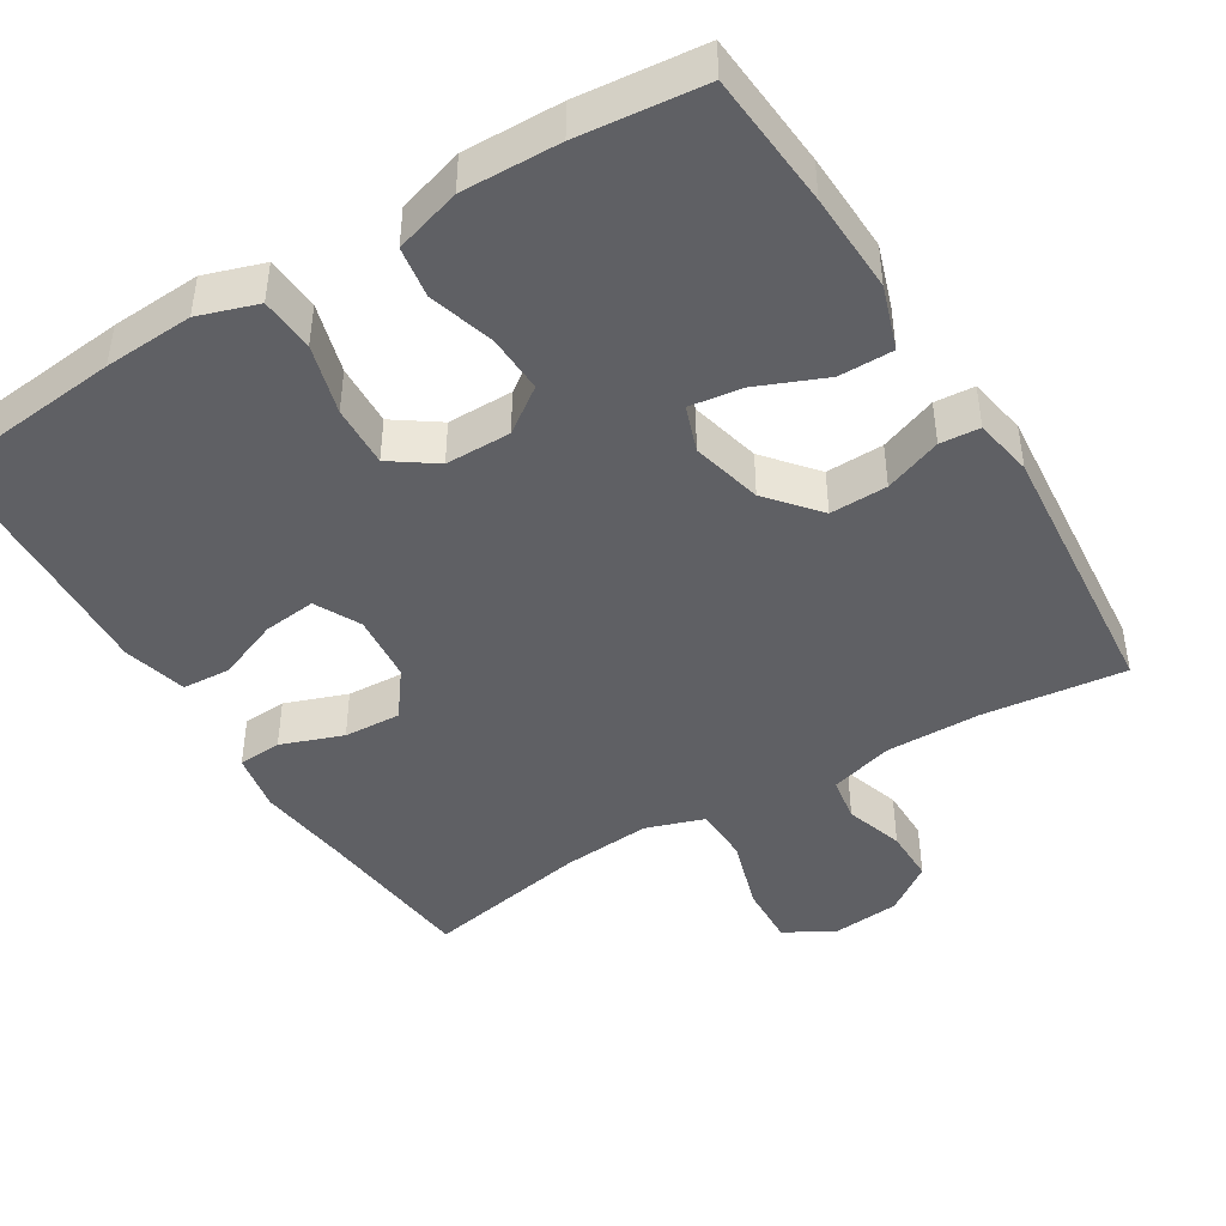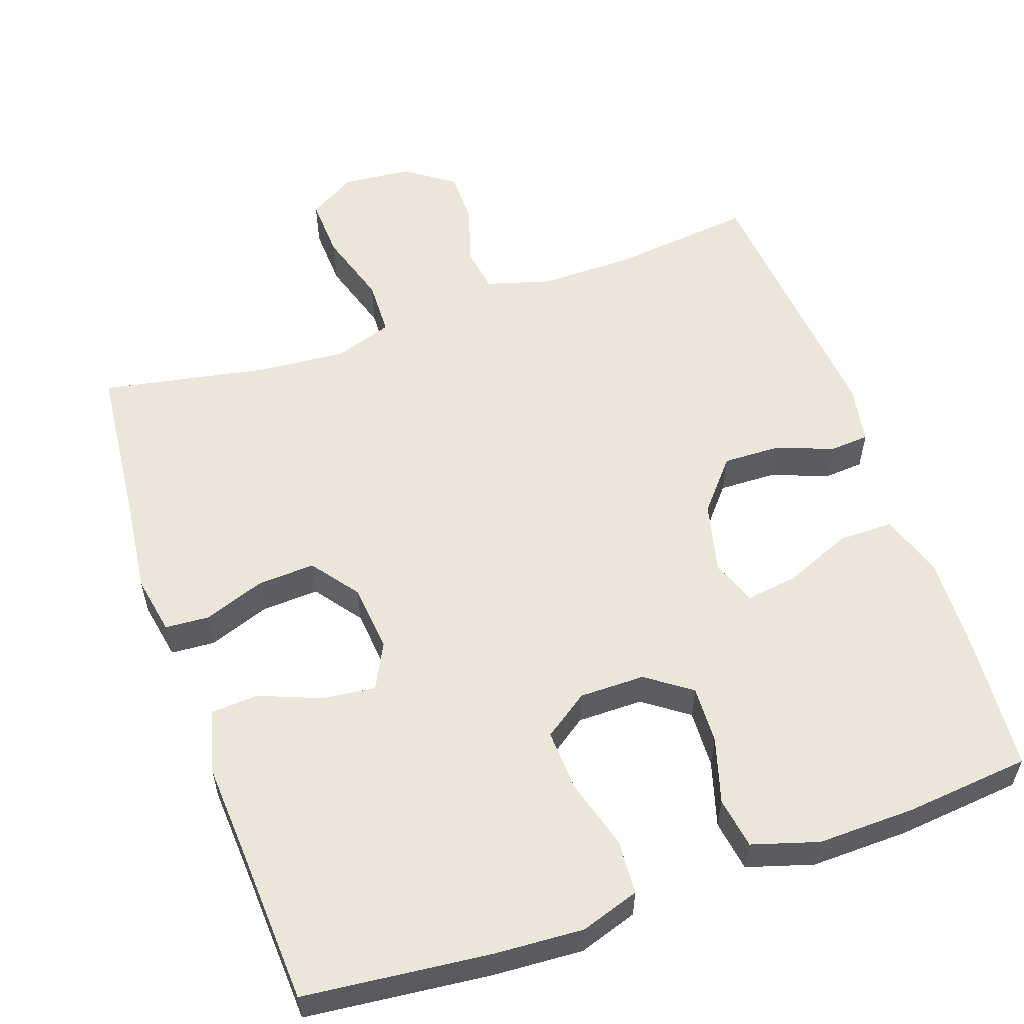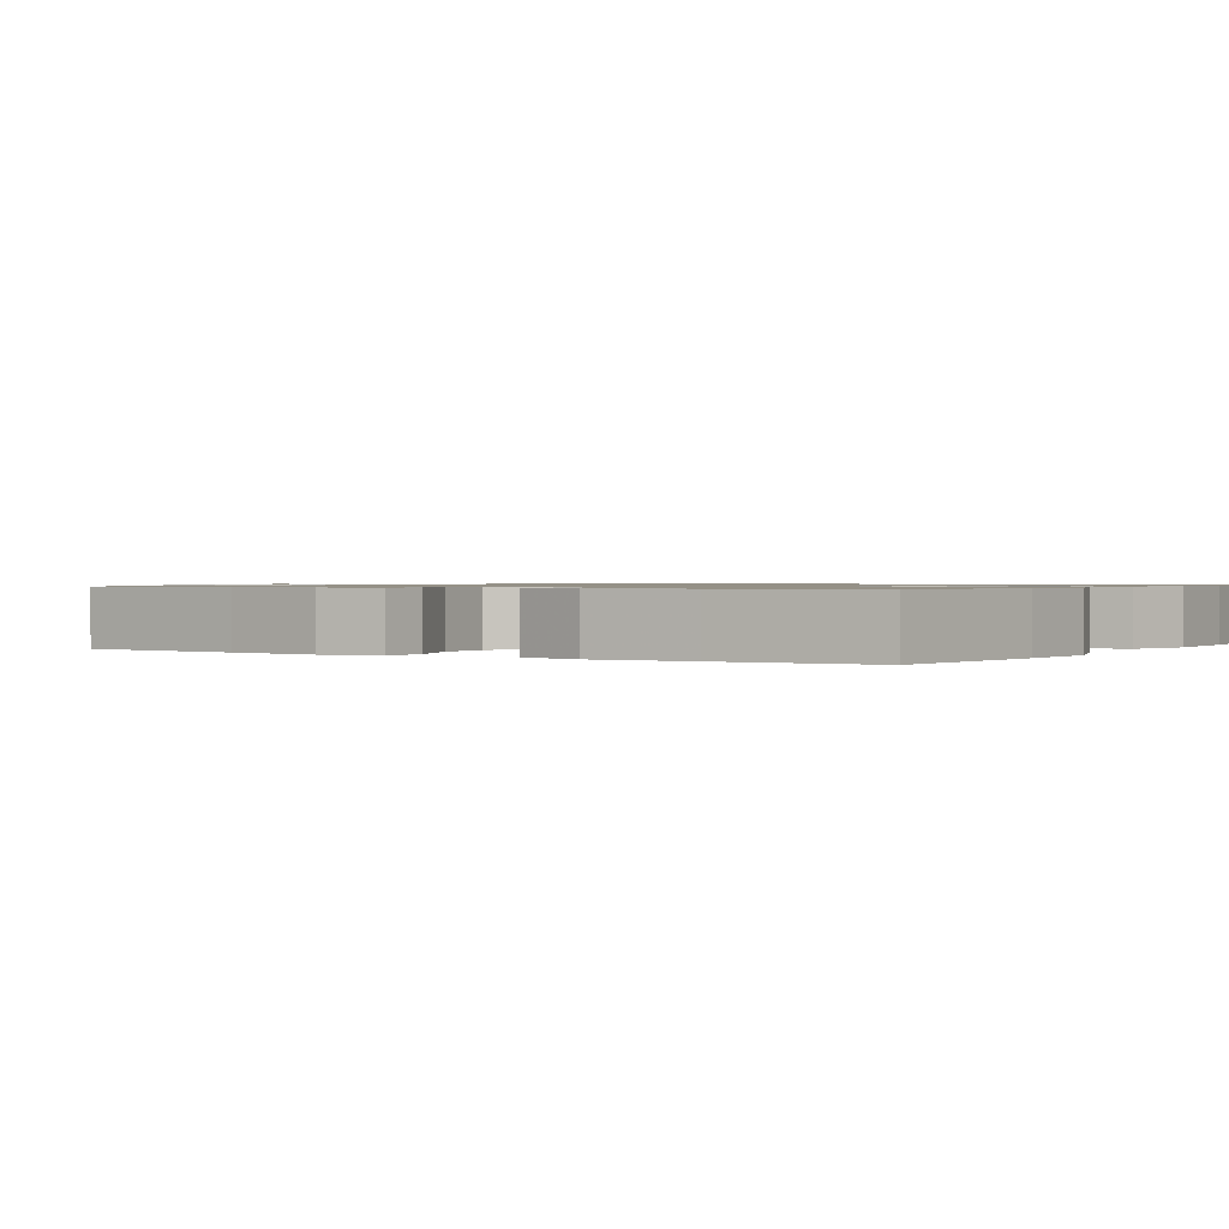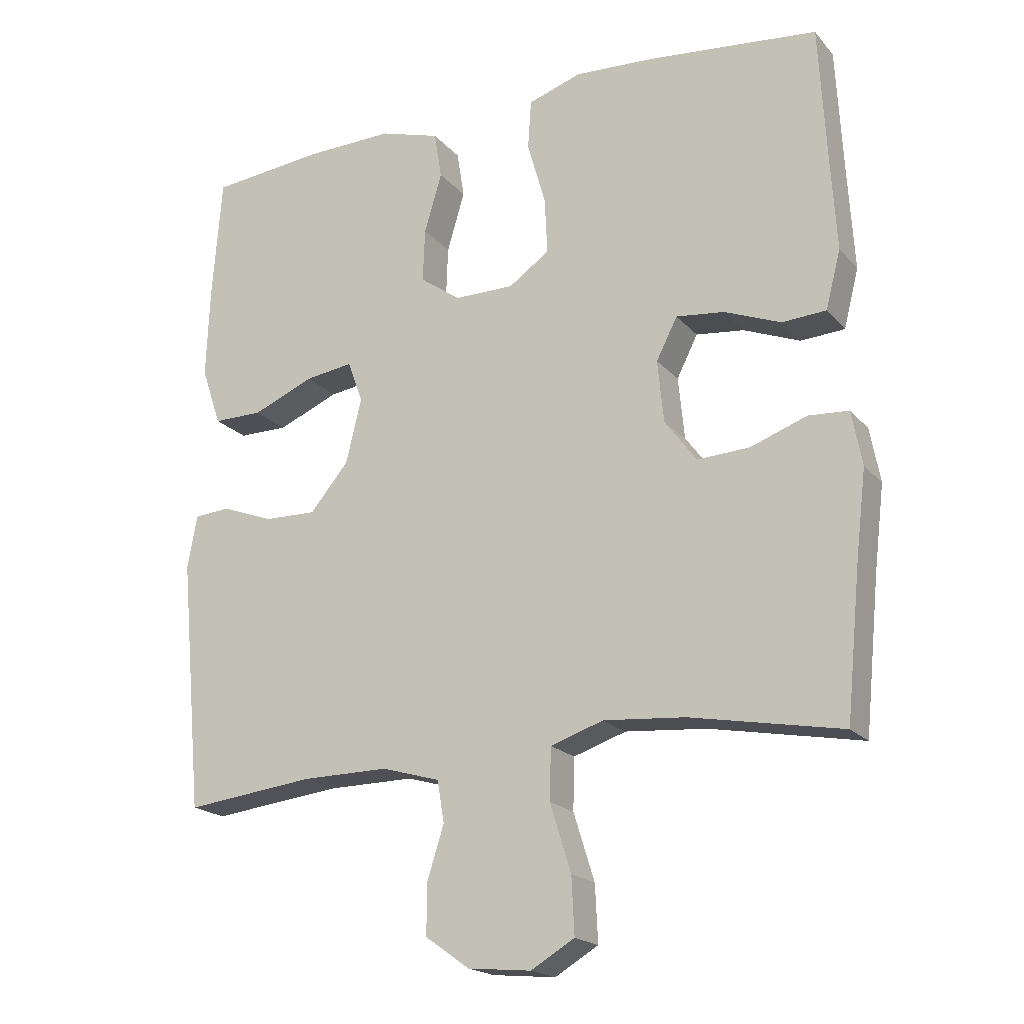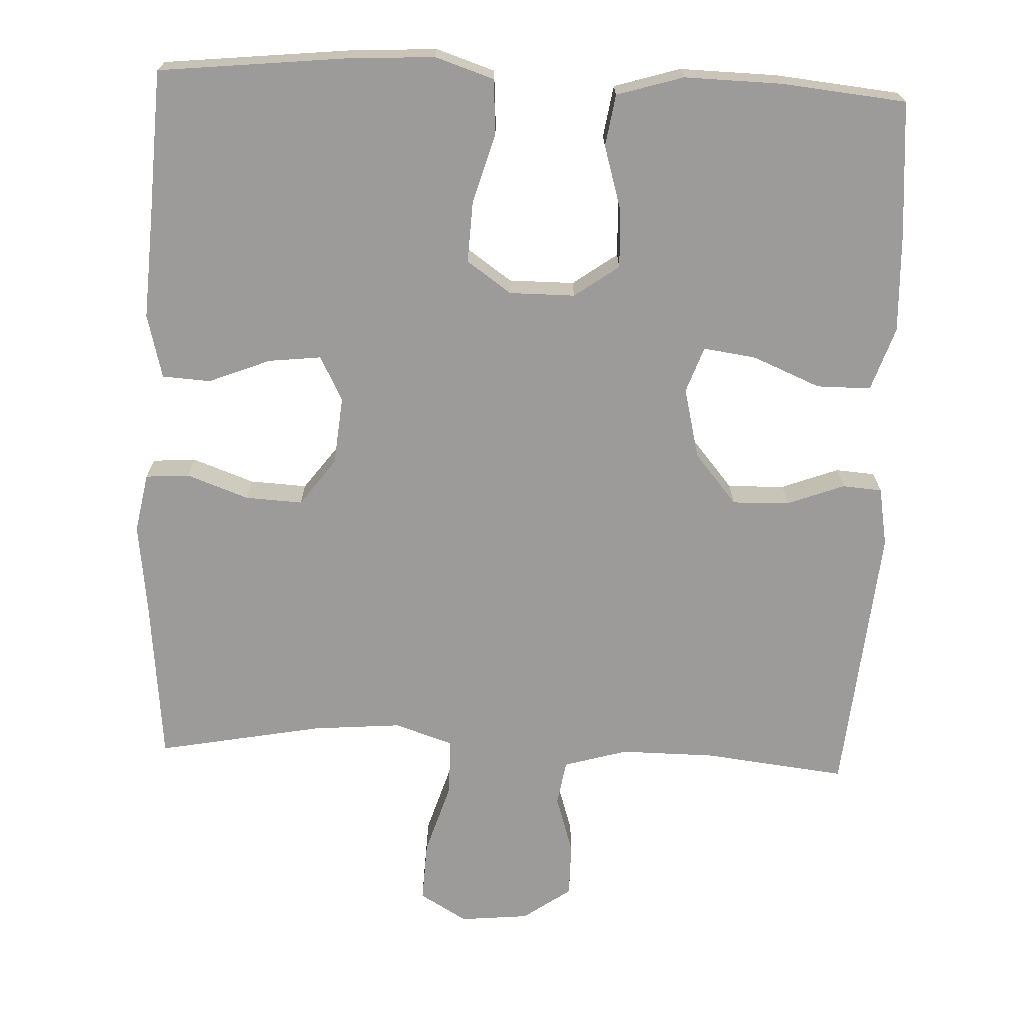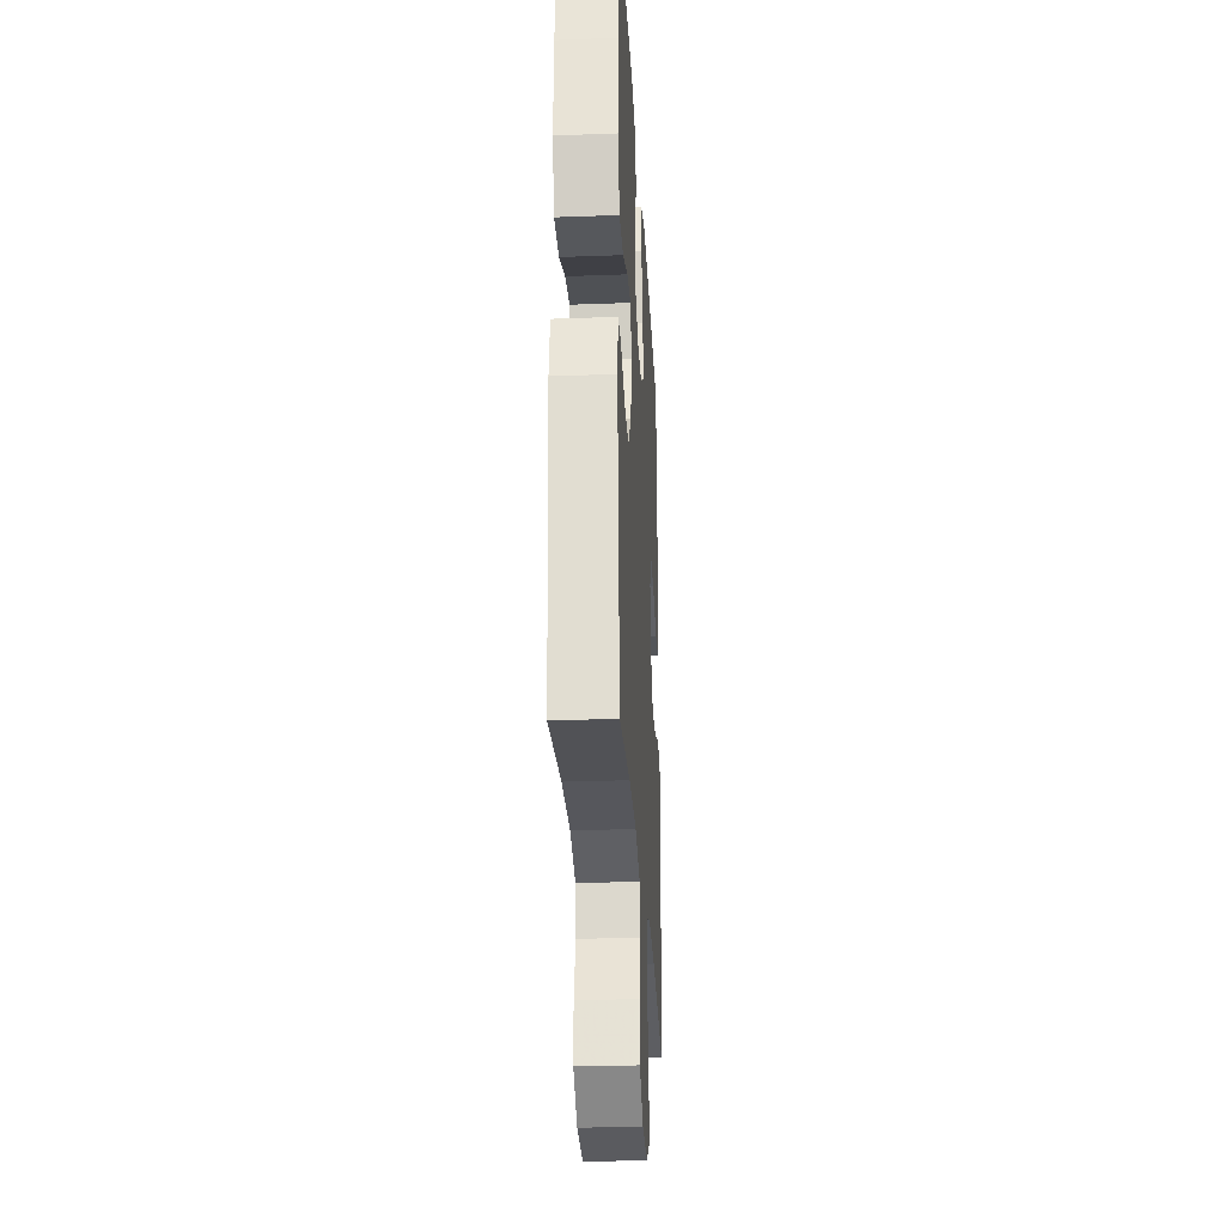
<metadata>
{"format":"obj","ext":"obj","renderer":"f3d","projection":"perspective","resolution":1024,"background":"white","views":[{"elev":-44.3,"azim":31.5,"up":"+Y"},{"elev":56.6,"azim":-19.2,"up":"+Y"},{"elev":0.9,"azim":-58.3,"up":"+Y"},{"elev":-19.3,"azim":-152.0,"up":"+Z"},{"elev":-69.9,"azim":-2.4,"up":"+Y"},{"elev":-27.9,"azim":93.2,"up":"+Z"}]}
</metadata>
<code>
v 0.5 0.07 -0.5
v 0.309 0.07 -0.478
v 0.181 0.07 -0.477
v 0.095 0.07 -0.502
v 0.085 0.07 -0.563
v 0.11 0.07 -0.642
v 0.11 0.07 -0.715
v 0.045 0.07 -0.761
v -0.048 0.07 -0.77
v -0.112 0.07 -0.732
v -0.108 0.07 -0.649
v -0.077 0.07 -0.55
v -0.079 0.07 -0.474
v -0.157 0.07 -0.448
v -0.277 0.07 -0.458
v -0.5 0.07 -0.5
v -0.522 0.07 -0.278
v -0.537 0.07 -0.154
v -0.522 0.07 -0.074
v -0.463 0.07 -0.07
v -0.38 0.07 -0.1
v -0.303 0.07 -0.104
v -0.256 0.07 -0.041
v -0.247 0.07 0.051
v -0.278 0.07 0.112
v -0.349 0.07 0.104
v -0.432 0.07 0.071
v -0.497 0.07 0.075
v -0.519 0.07 0.161
v -0.511 0.07 0.294
v -0.5 0.07 0.5
v -0.251 0.07 0.526
v -0.131 0.07 0.533
v -0.052 0.07 0.507
v -0.047 0.07 0.434
v -0.074 0.07 0.34
v -0.078 0.07 0.257
v -0.018 0.07 0.215
v 0.07 0.07 0.215
v 0.13 0.07 0.258
v 0.127 0.07 0.336
v 0.101 0.07 0.424
v 0.112 0.07 0.493
v 0.201 0.07 0.52
v 0.332 0.07 0.517
v 0.5 0.07 0.5
v 0.514 0.07 0.319
v 0.519 0.07 0.185
v 0.49 0.07 0.099
v 0.417 0.07 0.099
v 0.326 0.07 0.137
v 0.255 0.07 0.147
v 0.233 0.07 0.085
v 0.256 0.07 -0.01
v 0.313 0.07 -0.078
v 0.39 0.07 -0.076
v 0.467 0.07 -0.047
v 0.52 0.07 -0.051
v 0.534 0.07 -0.13
v 0.5 0 -0.5
v 0.309 0 -0.478
v 0.181 0 -0.477
v 0.095 0 -0.502
v 0.085 0 -0.563
v 0.11 0 -0.642
v 0.11 0 -0.715
v 0.045 0 -0.761
v -0.048 0 -0.77
v -0.112 0 -0.732
v -0.108 0 -0.649
v -0.077 0 -0.55
v -0.079 0 -0.474
v -0.157 0 -0.448
v -0.277 0 -0.458
v -0.5 0 -0.5
v -0.522 0 -0.278
v -0.537 0 -0.154
v -0.522 0 -0.074
v -0.463 0 -0.07
v -0.38 0 -0.1
v -0.303 0 -0.104
v -0.256 0 -0.041
v -0.247 0 0.051
v -0.278 0 0.112
v -0.349 0 0.104
v -0.432 0 0.071
v -0.497 0 0.075
v -0.519 0 0.161
v -0.511 0 0.294
v -0.5 0 0.5
v -0.251 0 0.526
v -0.131 0 0.533
v -0.052 0 0.507
v -0.047 0 0.434
v -0.074 0 0.34
v -0.078 0 0.257
v -0.018 0 0.215
v 0.07 0 0.215
v 0.13 0 0.258
v 0.127 0 0.336
v 0.101 0 0.424
v 0.112 0 0.493
v 0.201 0 0.52
v 0.332 0 0.517
v 0.5 0 0.5
v 0.514 0 0.319
v 0.519 0 0.185
v 0.49 0 0.099
v 0.417 0 0.099
v 0.326 0 0.137
v 0.255 0 0.147
v 0.233 0 0.085
v 0.256 0 -0.01
v 0.313 0 -0.078
v 0.39 0 -0.076
v 0.467 0 -0.047
v 0.52 0 -0.051
v 0.534 0 -0.13
f 59 1 2
f 58 59 2
f 57 58 2
f 56 57 2
f 55 56 2 3
f 54 55 3 4
f 53 54 4
f 49 50 51
f 48 49 51
f 47 48 51
f 46 47 51
f 45 46 51
f 44 45 51
f 43 44 51
f 42 43 51
f 41 42 51
f 40 41 51 52
f 39 40 52 53
f 34 35 36
f 33 34 36
f 32 33 36
f 31 32 36
f 30 31 36
f 30 36 37
f 29 30 37
f 28 29 37
f 27 28 37
f 26 27 37
f 25 26 37 38
f 19 20 21
f 18 19 21
f 17 18 21
f 17 21 22
f 16 17 22
f 15 16 22
f 14 15 22 23
f 10 11 12
f 9 10 12
f 8 9 12
f 7 8 12
f 6 7 12
f 5 6 12
f 4 5 12 13
f 39 53 4
f 38 39 4
f 25 38 4
f 24 25 4
f 14 23 24
f 13 14 24
f 4 13 24
f 61 60 118
f 61 118 117
f 61 117 116
f 61 116 115
f 62 61 115 114
f 63 62 114 113
f 63 113 112
f 110 109 108
f 110 108 107
f 110 107 106
f 110 106 105
f 110 105 104
f 110 104 103
f 110 103 102
f 110 102 101
f 110 101 100
f 111 110 100 99
f 112 111 99 98
f 95 94 93
f 95 93 92
f 95 92 91
f 95 91 90
f 95 90 89
f 96 95 89
f 96 89 88
f 96 88 87
f 96 87 86
f 96 86 85
f 97 96 85 84
f 80 79 78
f 80 78 77
f 80 77 76
f 81 80 76
f 81 76 75
f 81 75 74
f 82 81 74 73
f 71 70 69
f 71 69 68
f 71 68 67
f 71 67 66
f 71 66 65
f 71 65 64
f 72 71 64 63
f 63 112 98
f 63 98 97
f 63 97 84
f 63 84 83
f 83 82 73
f 83 73 72
f 83 72 63
f 1 60 61 2
f 2 61 62 3
f 3 62 63 4
f 4 63 64 5
f 5 64 65 6
f 6 65 66 7
f 7 66 67 8
f 8 67 68 9
f 9 68 69 10
f 10 69 70 11
f 11 70 71 12
f 12 71 72 13
f 13 72 73 14
f 14 73 74 15
f 15 74 75 16
f 16 75 76 17
f 17 76 77 18
f 18 77 78 19
f 19 78 79 20
f 20 79 80 21
f 21 80 81 22
f 22 81 82 23
f 23 82 83 24
f 24 83 84 25
f 25 84 85 26
f 26 85 86 27
f 27 86 87 28
f 28 87 88 29
f 29 88 89 30
f 30 89 90 31
f 31 90 91 32
f 32 91 92 33
f 33 92 93 34
f 34 93 94 35
f 35 94 95 36
f 36 95 96 37
f 37 96 97 38
f 38 97 98 39
f 39 98 99 40
f 40 99 100 41
f 41 100 101 42
f 42 101 102 43
f 43 102 103 44
f 44 103 104 45
f 45 104 105 46
f 46 105 106 47
f 47 106 107 48
f 48 107 108 49
f 49 108 109 50
f 50 109 110 51
f 51 110 111 52
f 52 111 112 53
f 53 112 113 54
f 54 113 114 55
f 55 114 115 56
f 56 115 116 57
f 57 116 117 58
f 58 117 118 59
f 59 118 60 1

</code>
